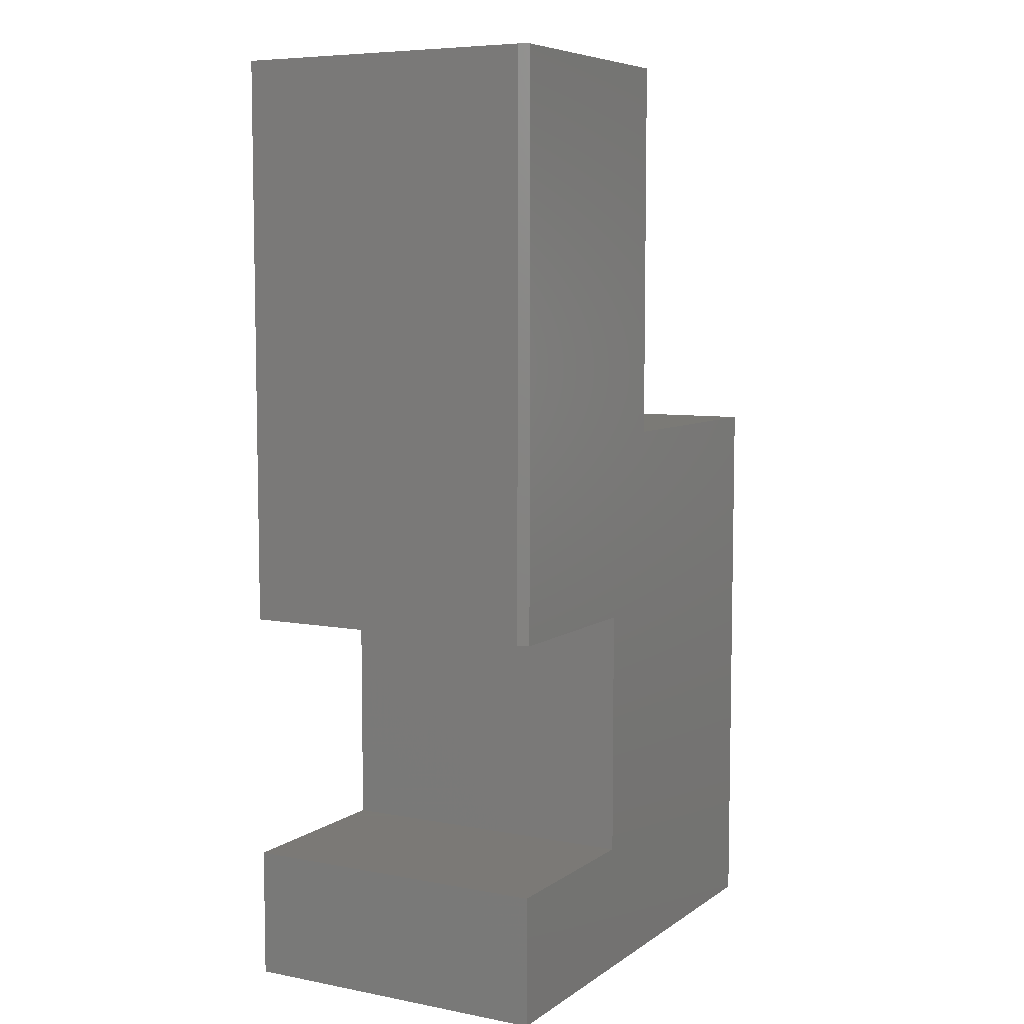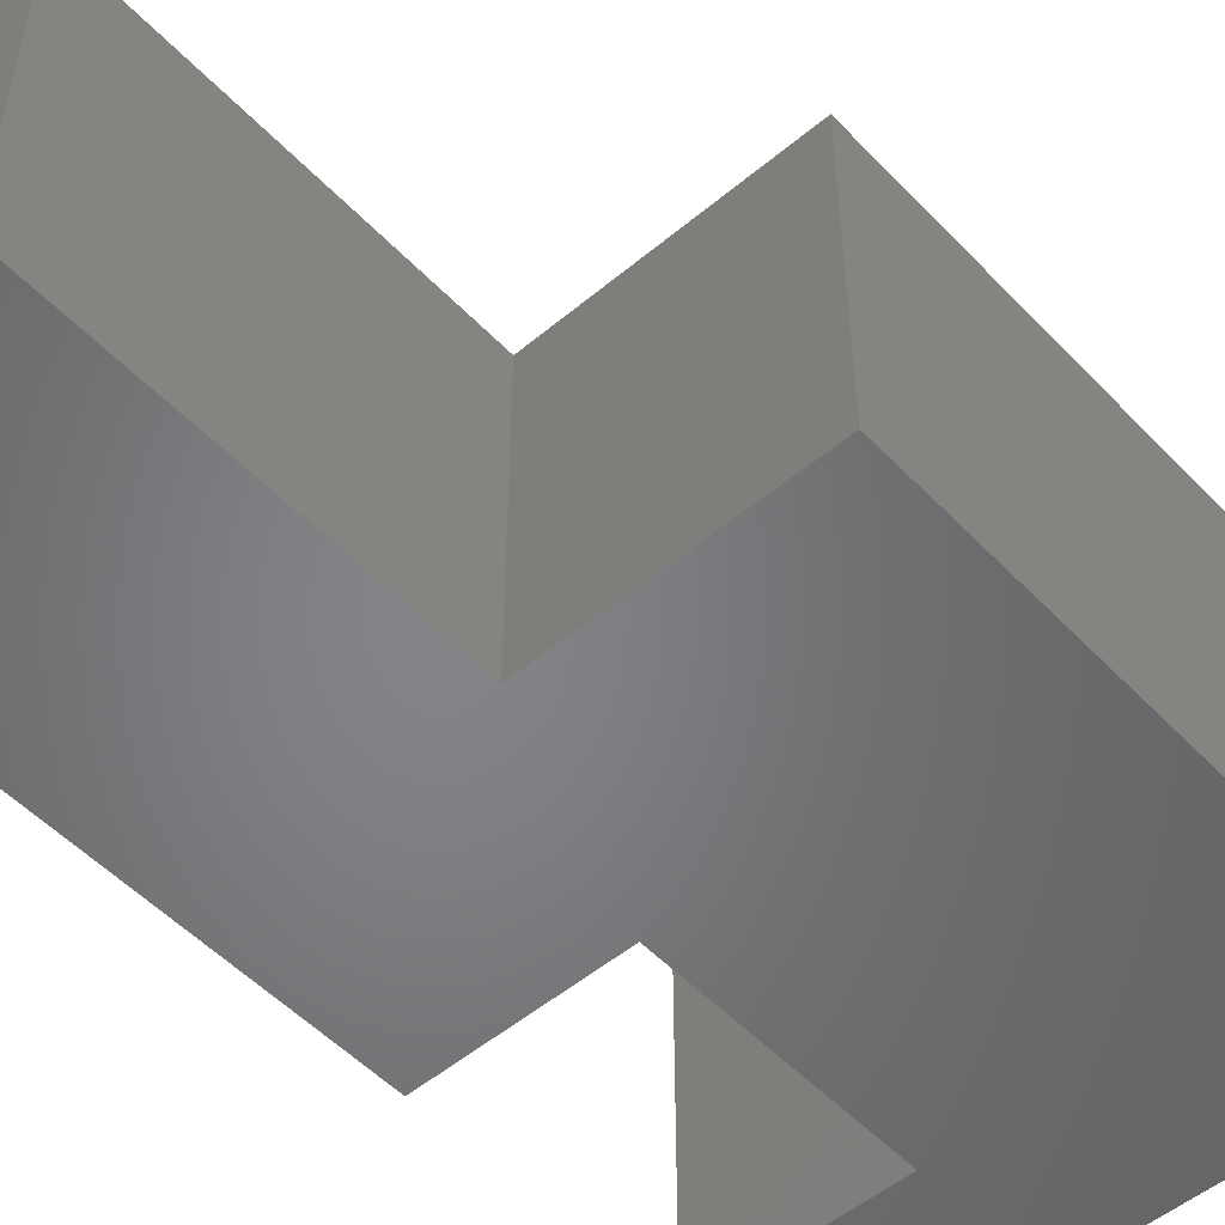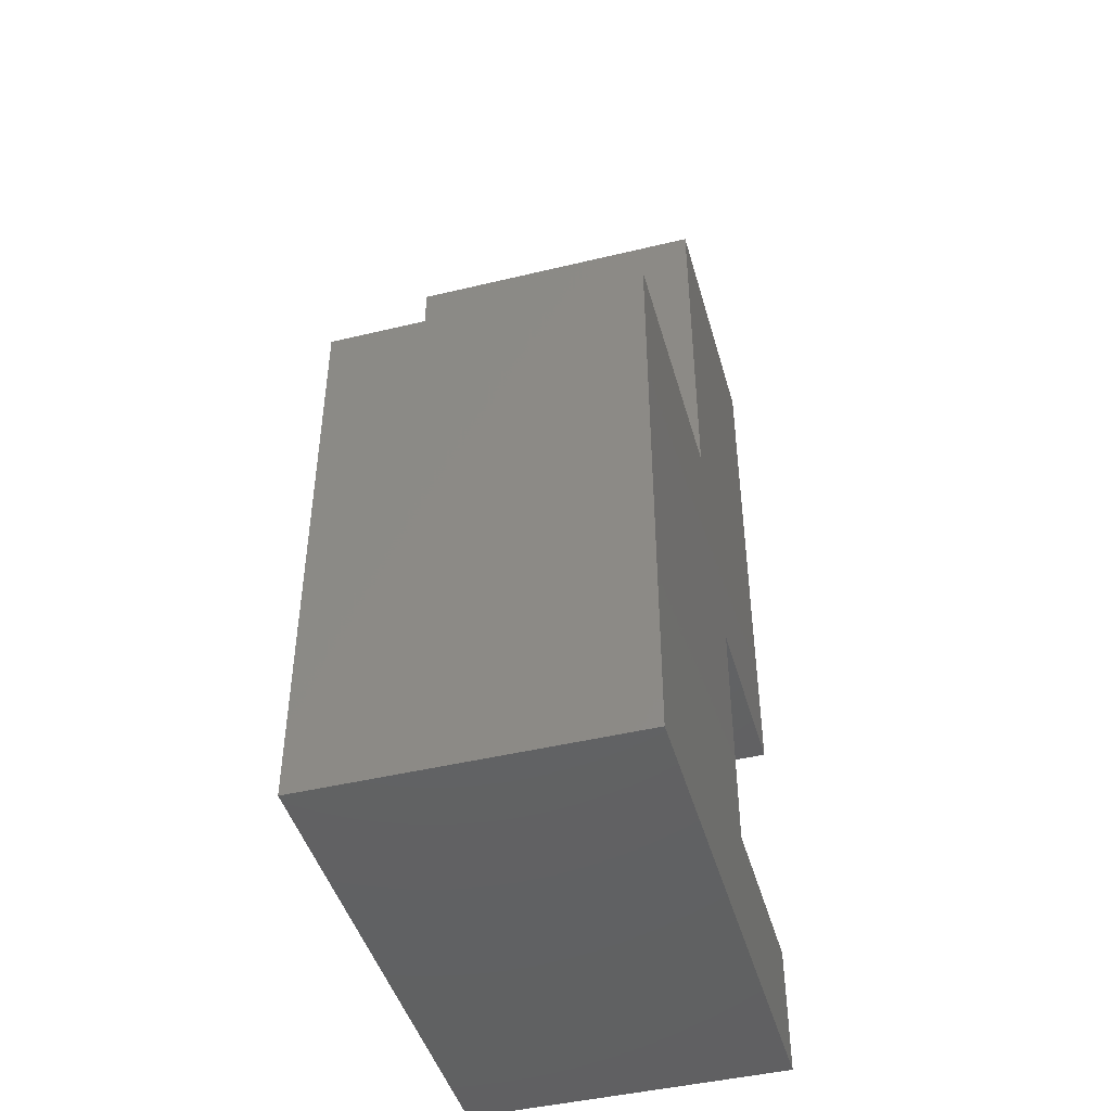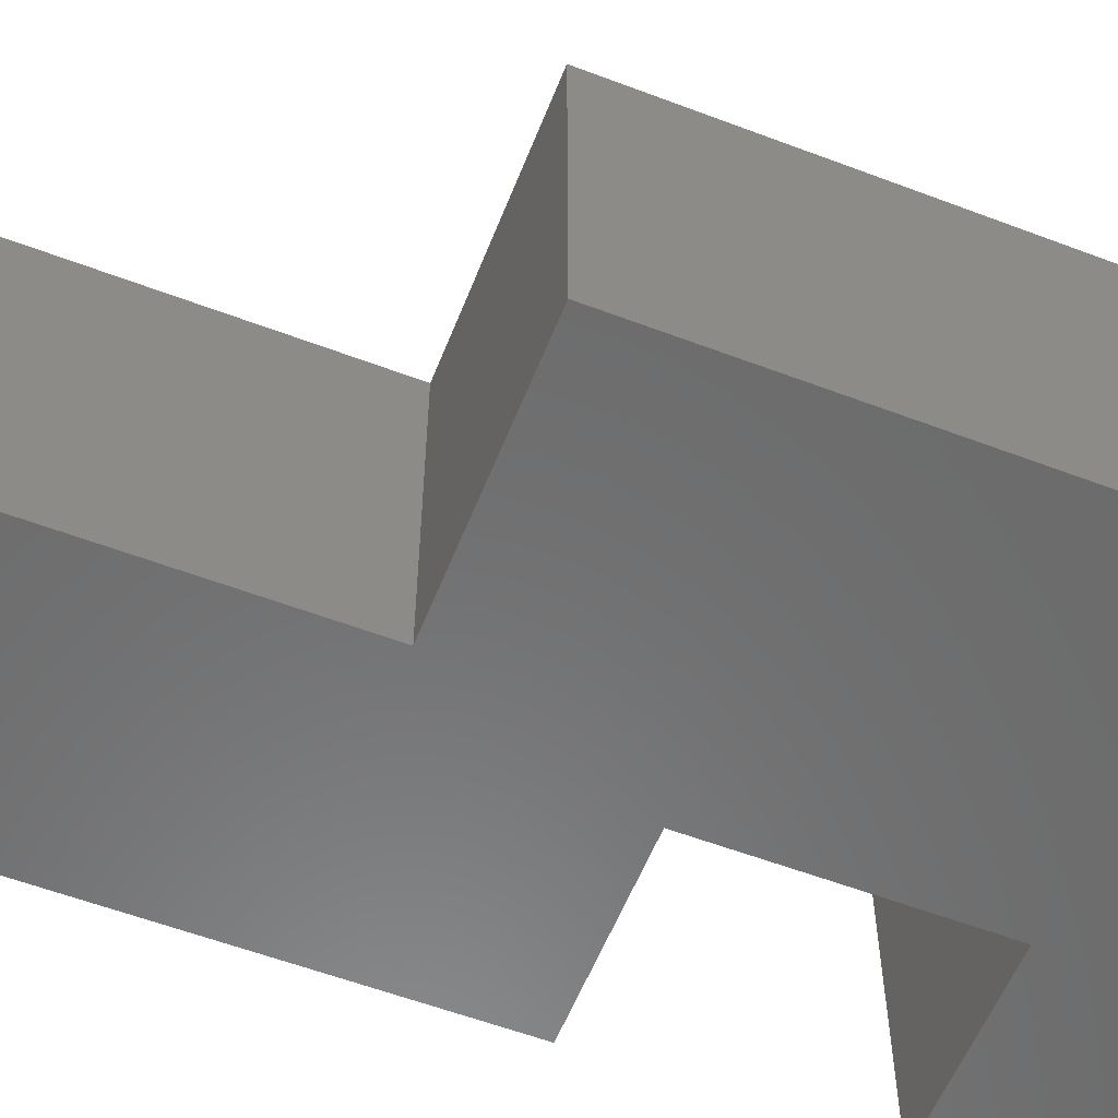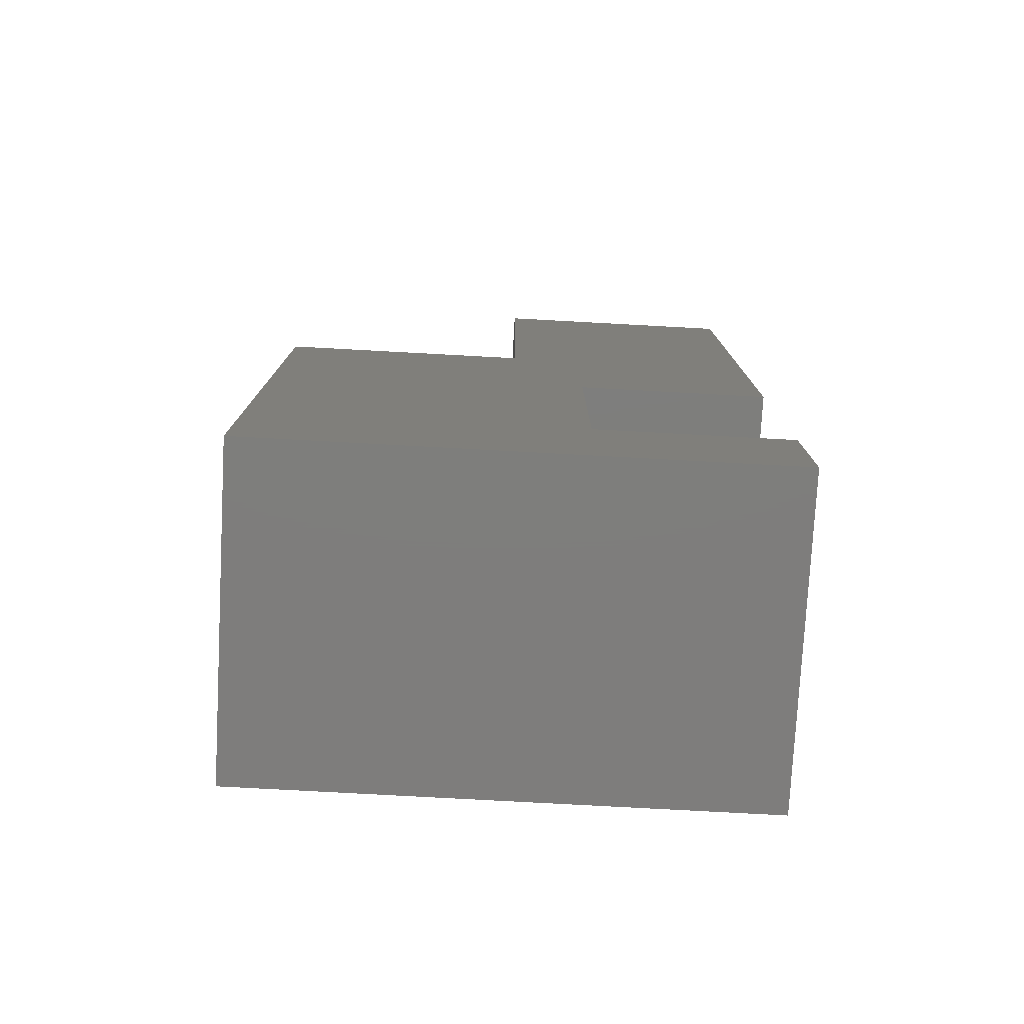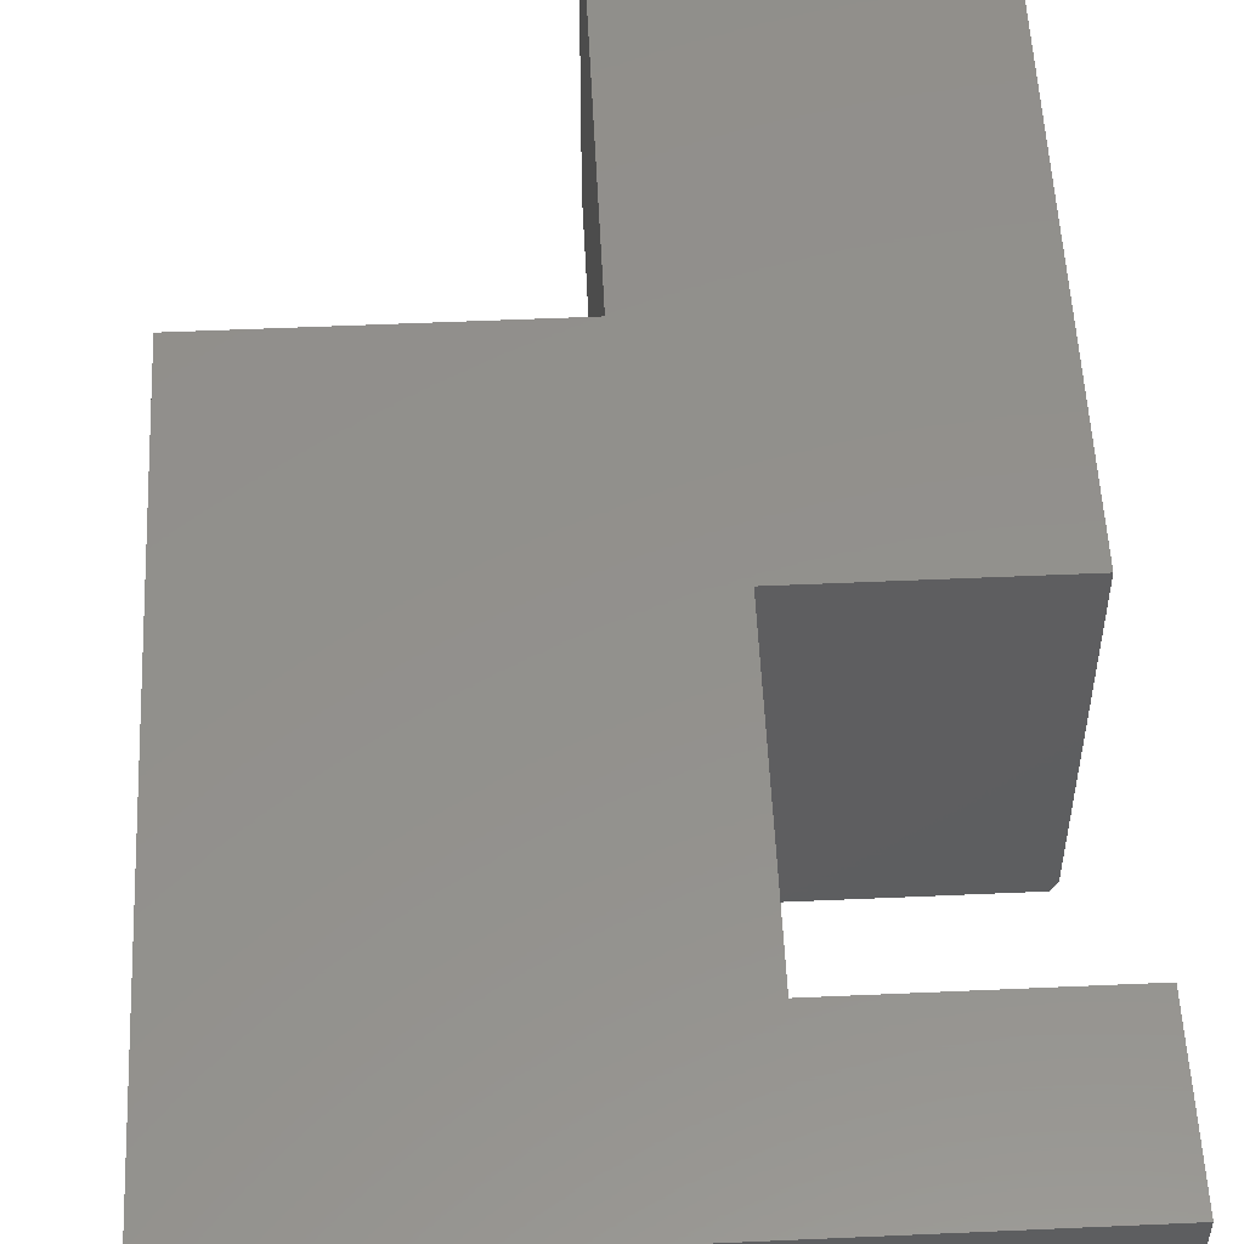
<metadata>
{"format":"stl","ext":"stl","renderer":"f3d","projection":"perspective","resolution":1024,"background":"white","views":[{"elev":6.9,"azim":119.1,"up":"+Y"},{"elev":-52.2,"azim":-138.0,"up":"+Z"},{"elev":-45.1,"azim":-74.4,"up":"+Y"},{"elev":-57.6,"azim":-111.5,"up":"+Z"},{"elev":-77.5,"azim":-3.1,"up":"+Y"},{"elev":54.0,"azim":-2.7,"up":"+Z"}]}
</metadata>
<code>
# stl→obj: 22 verts, 40 faces
v -0.375 0.1781 0
v 0.001234 0.1781 0
v 0.3847 -0.1078 0
v 0.1066 -0.1078 0
v -0.375 -0.6797 0
v 0.001234 0.75 0
v 0.3847 0.75 0
v 0.1066 -0.484 0
v 0.3925 -0.484 0
v 0.3925 -0.6797 0
v 0.001234 0.75 0.4766
v 0.3925 0.75 0.4766
v 0.3925 0.75 0.01562
v 0.3925 -0.1078 0.4766
v 0.3925 -0.1078 0.01562
v 0.1066 -0.1078 0.4766
v -0.375 0.1781 0.4766
v -0.375 -0.6797 0.4766
v 0.001234 0.1781 0.4766
v 0.3925 -0.6797 0.4766
v 0.3925 -0.484 0.4766
v 0.1066 -0.484 0.4766
f 1 2 3
f 1 3 4
f 1 4 5
f 2 6 3
f 3 6 7
f 4 8 5
f 5 8 9
f 5 9 10
f 11 12 6
f 6 12 13
f 6 13 7
f 14 15 12
f 12 15 13
f 14 16 15
f 15 16 4
f 15 4 3
f 15 3 13
f 13 3 7
f 17 18 16
f 17 16 14
f 17 14 19
f 19 14 11
f 11 14 12
f 20 21 18
f 18 21 22
f 18 22 16
f 17 1 18
f 18 1 5
f 2 1 19
f 19 1 17
f 11 6 19
f 19 6 2
f 8 4 22
f 22 4 16
f 9 8 21
f 21 8 22
f 20 10 21
f 21 10 9
f 18 5 20
f 20 5 10

</code>
